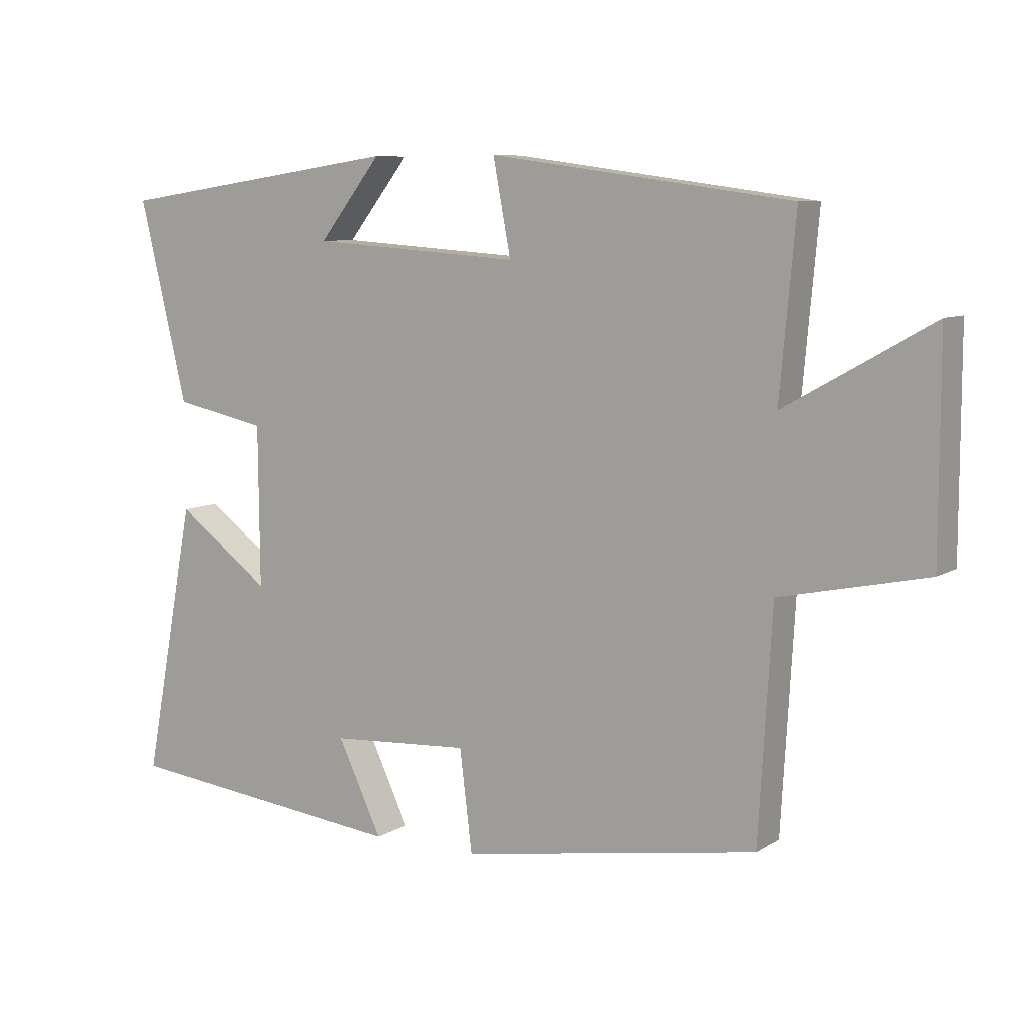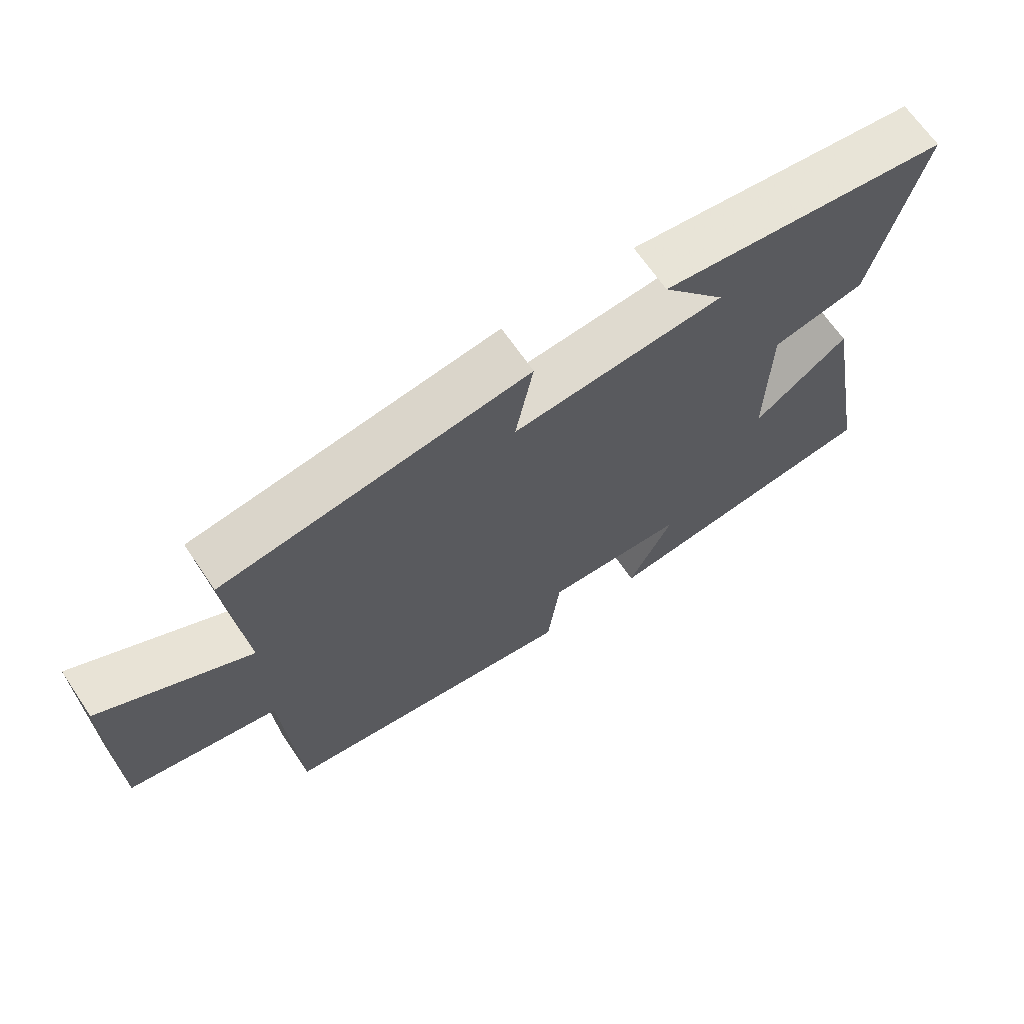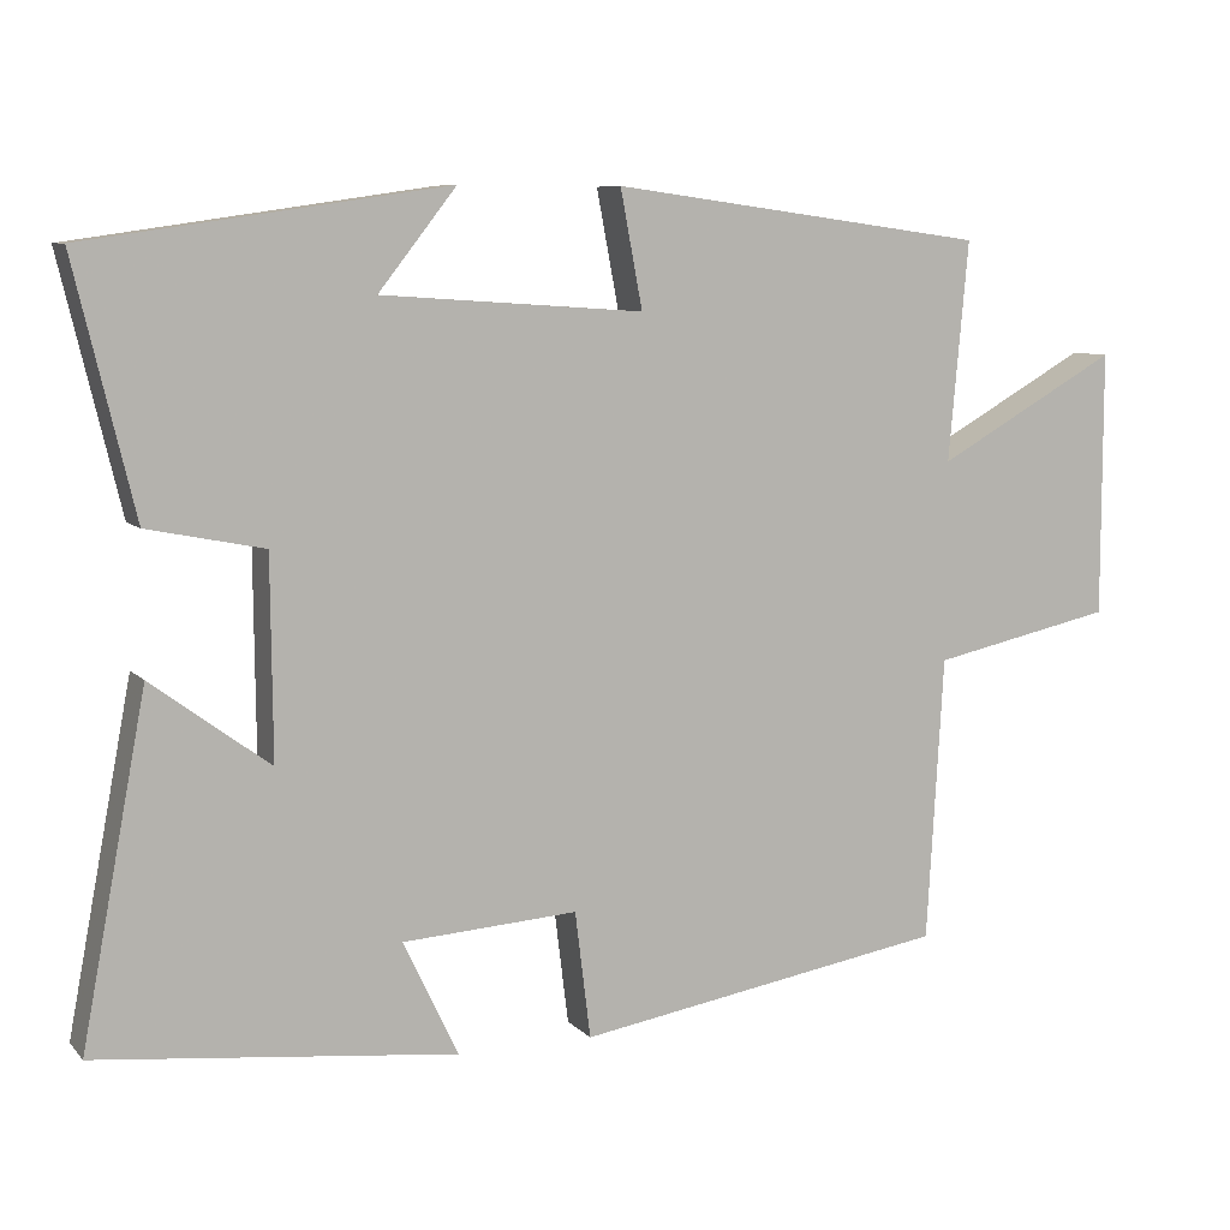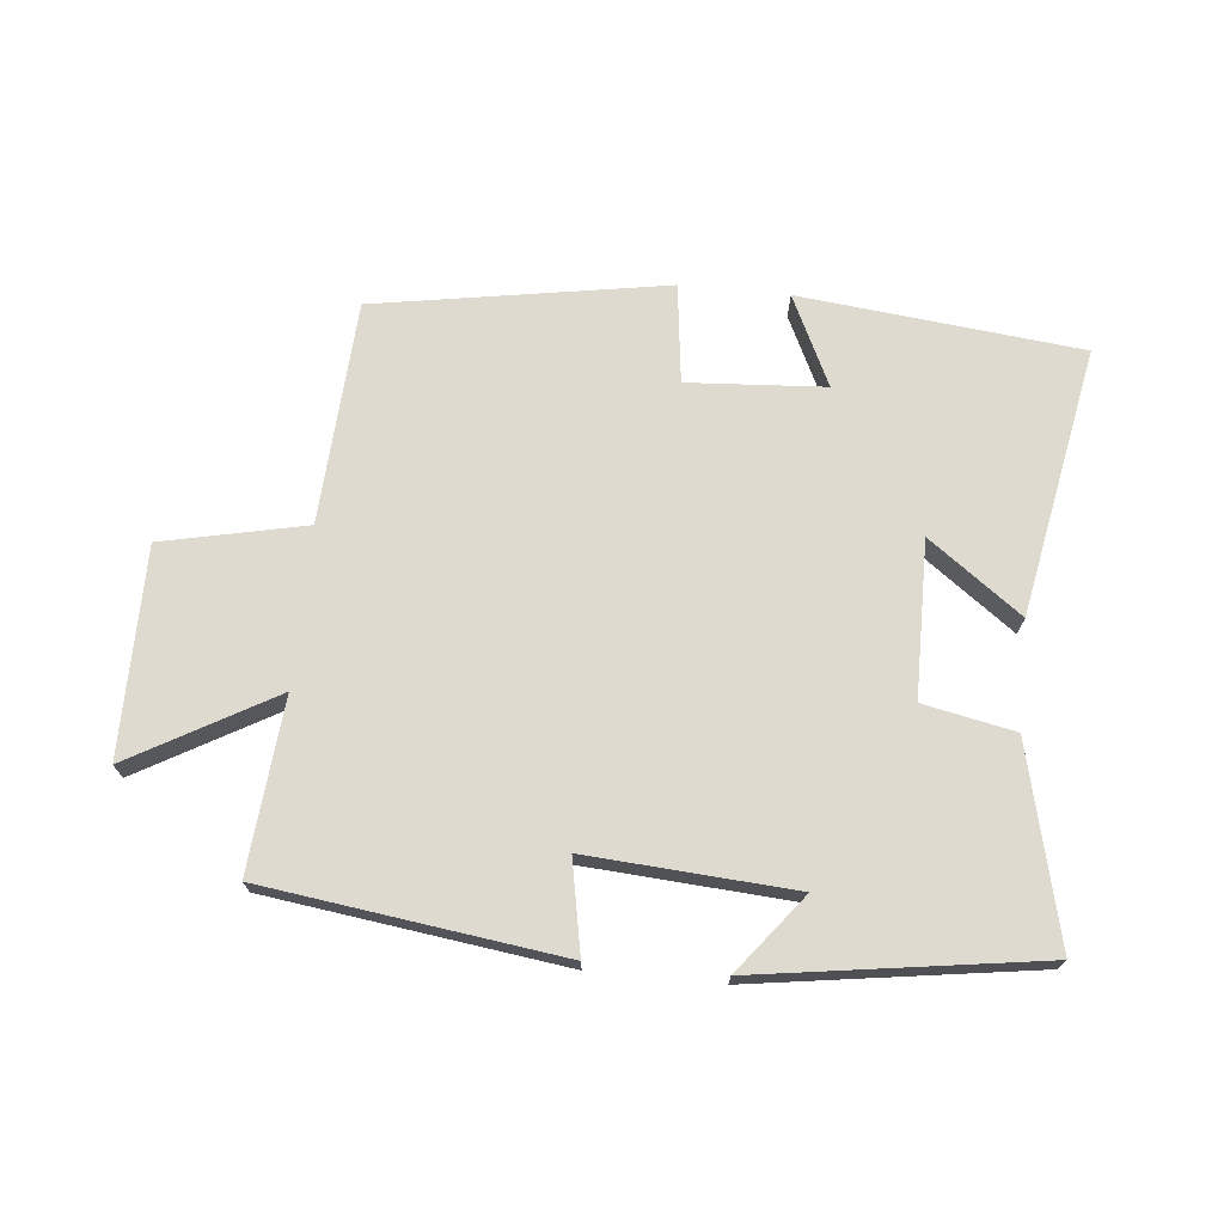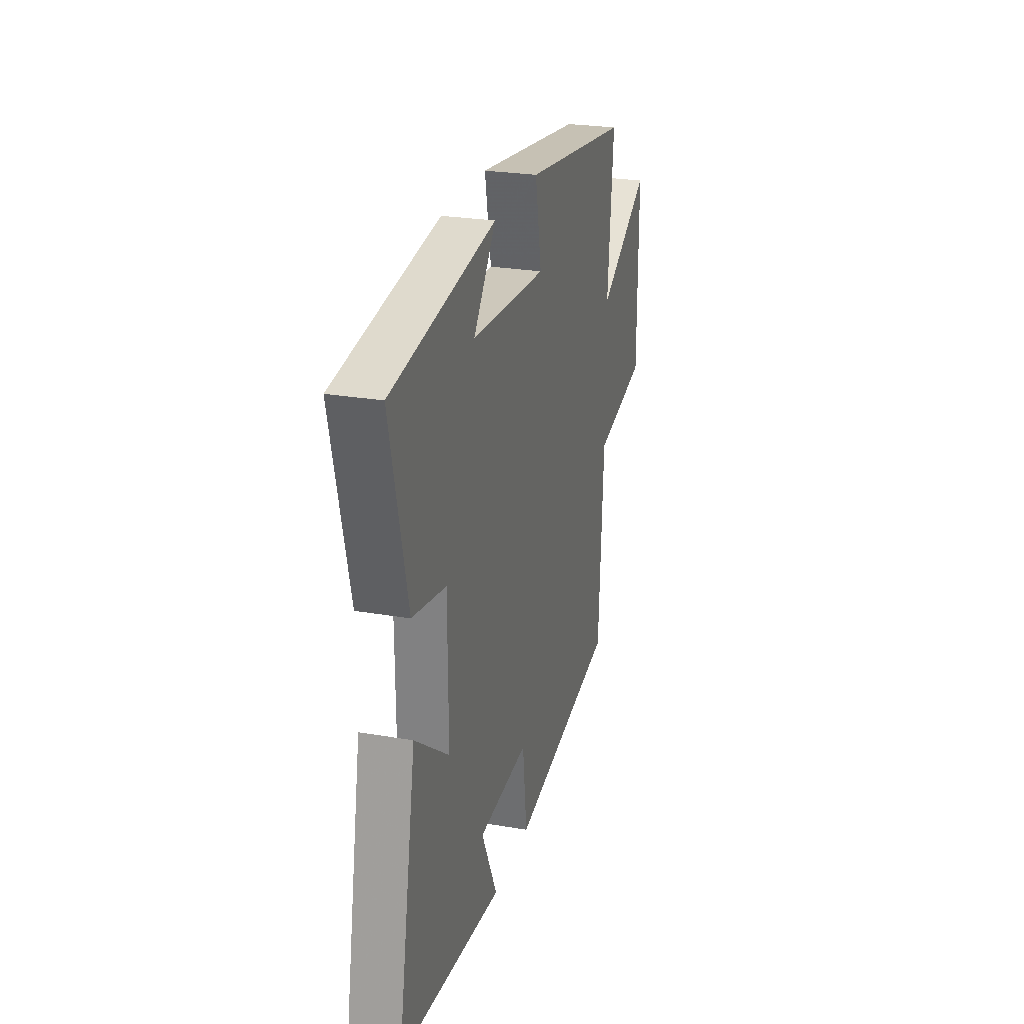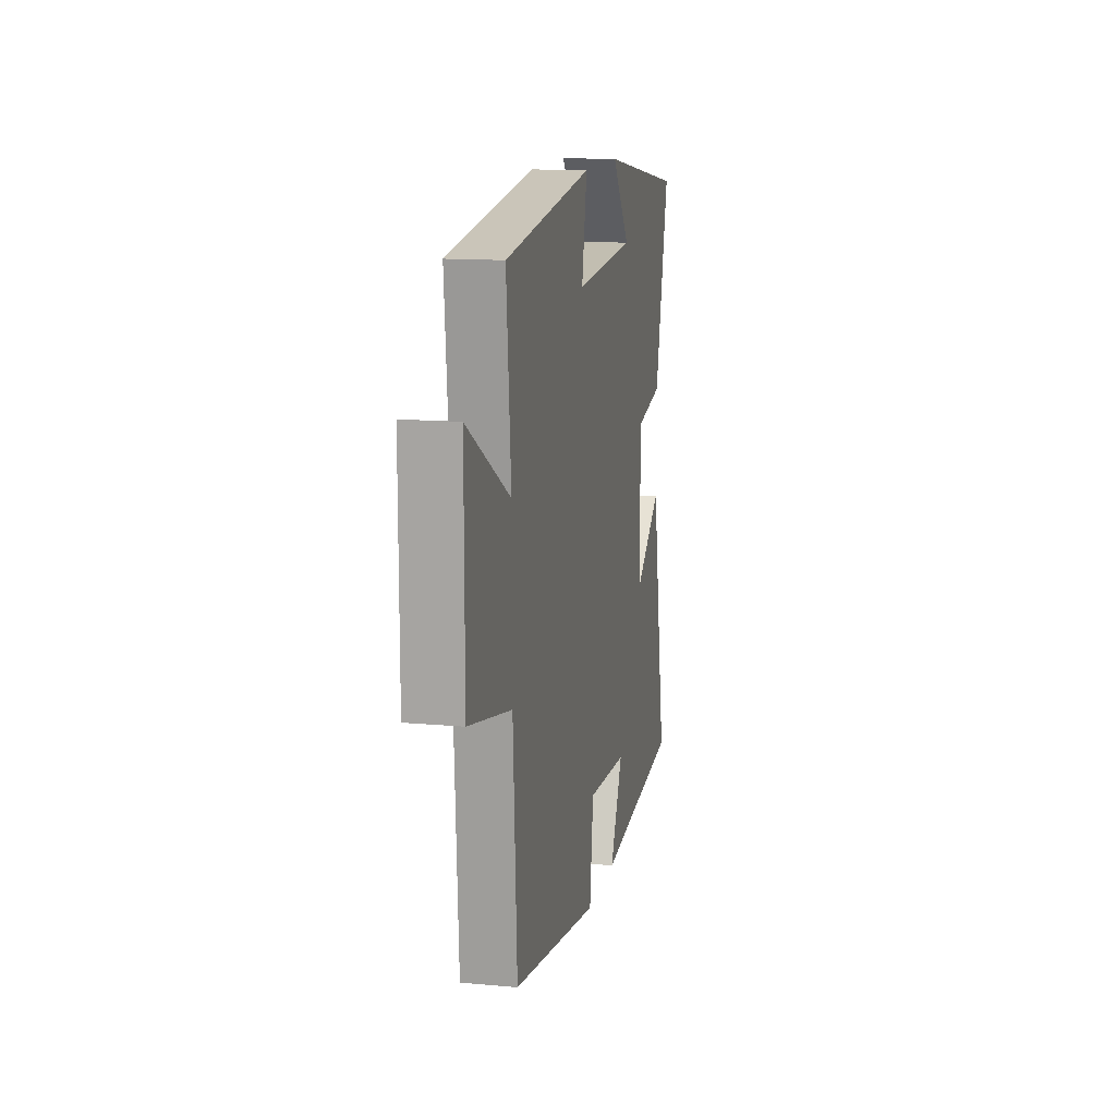
<metadata>
{"format":"obj","ext":"obj","renderer":"f3d","projection":"perspective","resolution":1024,"background":"white","views":[{"elev":8.2,"azim":-147.8,"up":"+Z"},{"elev":67.3,"azim":-34.3,"up":"+Z"},{"elev":8.1,"azim":156.8,"up":"+Z"},{"elev":70.9,"azim":5.6,"up":"+Y"},{"elev":25.6,"azim":105.4,"up":"+Z"},{"elev":13.4,"azim":-78.4,"up":"+Z"}]}
</metadata>
<code>
v 0.579 0.07 -0.453
v 0.141 0.07 -0.5
v 0.208 0.07 -0.359
v -0.006 0.07 -0.345
v -0.025 0.07 -0.5
v -0.48 0.07 -0.424
v -0.5 0.07 -0.076
v -0.723 0.07 -0.028
v -0.723 0.07 0.296
v -0.5 0.07 0.17
v -0.524 0.07 0.438
v -0.064 0.07 0.5
v -0.091 0.07 0.357
v 0.229 0.07 0.379
v 0.134 0.07 0.5
v 0.573 0.07 0.436
v 0.5 0.07 0.131
v 0.358 0.07 0.102
v 0.356 0.07 -0.142
v 0.5 0.07 -0.035
v 0.579 0 -0.453
v 0.141 0 -0.5
v 0.208 0 -0.359
v -0.006 0 -0.345
v -0.025 0 -0.5
v -0.48 0 -0.424
v -0.5 0 -0.076
v -0.723 0 -0.028
v -0.723 0 0.296
v -0.5 0 0.17
v -0.524 0 0.438
v -0.064 0 0.5
v -0.091 0 0.357
v 0.229 0 0.379
v 0.134 0 0.5
v 0.573 0 0.436
v 0.5 0 0.131
v 0.358 0 0.102
v 0.356 0 -0.142
v 0.5 0 -0.035
f 1 2 3
f 20 1 3
f 19 20 3
f 18 19 3 4
f 16 17 18
f 16 18 4
f 14 15 16
f 14 16 4
f 13 14 4
f 10 11 12 13
f 5 6 7
f 4 5 7
f 13 4 7
f 10 13 7
f 7 8 9 10
f 23 22 21
f 23 21 40
f 23 40 39
f 24 23 39 38
f 38 37 36
f 24 38 36
f 36 35 34
f 24 36 34
f 24 34 33
f 33 32 31 30
f 27 26 25
f 27 25 24
f 27 24 33
f 27 33 30
f 30 29 28 27
f 1 21 22 2
f 2 22 23 3
f 3 23 24 4
f 4 24 25 5
f 5 25 26 6
f 6 26 27 7
f 7 27 28 8
f 8 28 29 9
f 9 29 30 10
f 10 30 31 11
f 11 31 32 12
f 12 32 33 13
f 13 33 34 14
f 14 34 35 15
f 15 35 36 16
f 16 36 37 17
f 17 37 38 18
f 18 38 39 19
f 19 39 40 20
f 20 40 21 1

</code>
